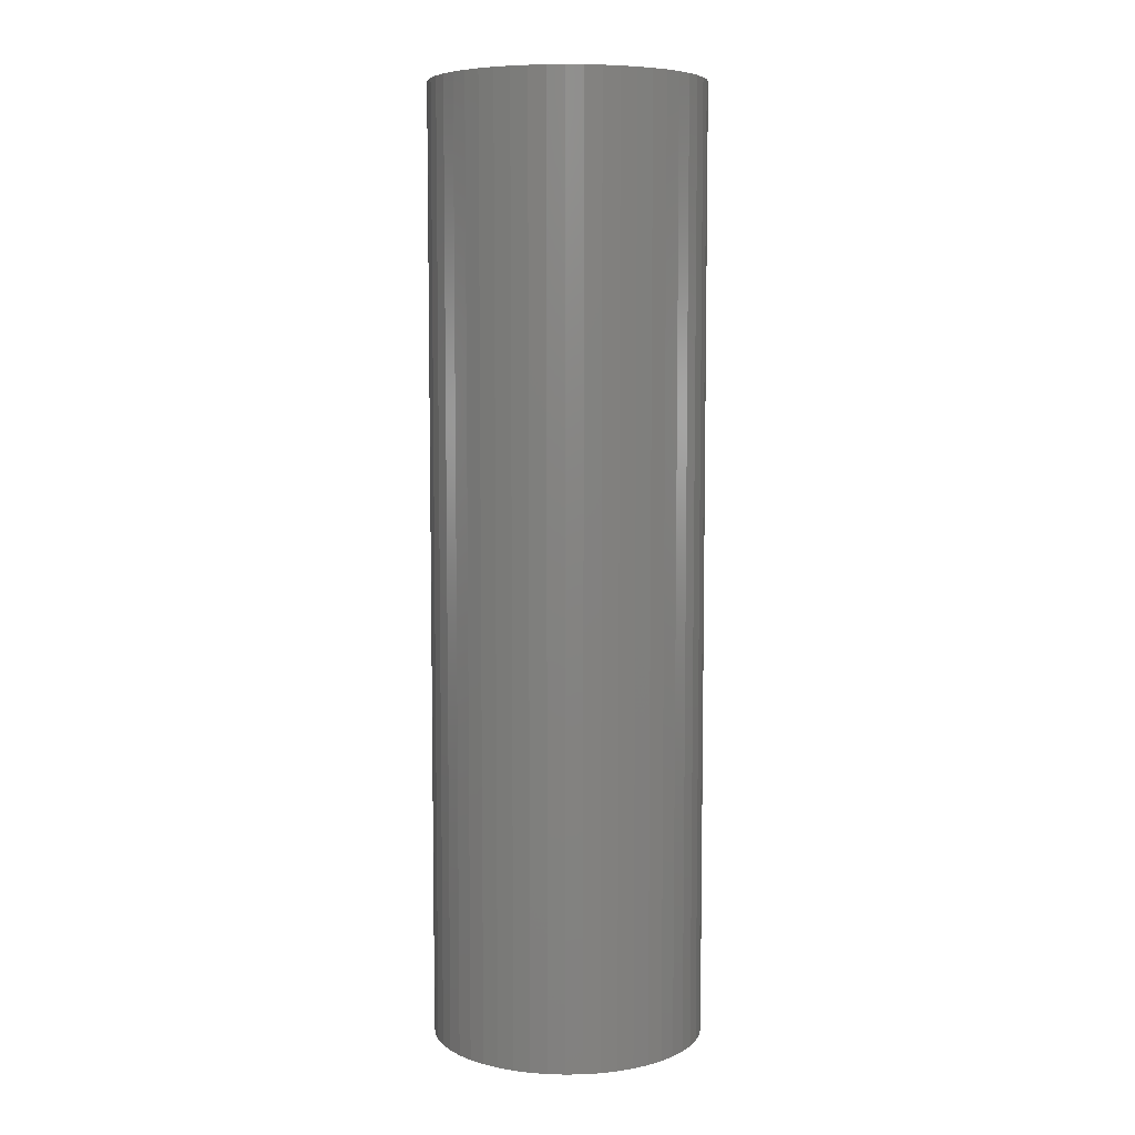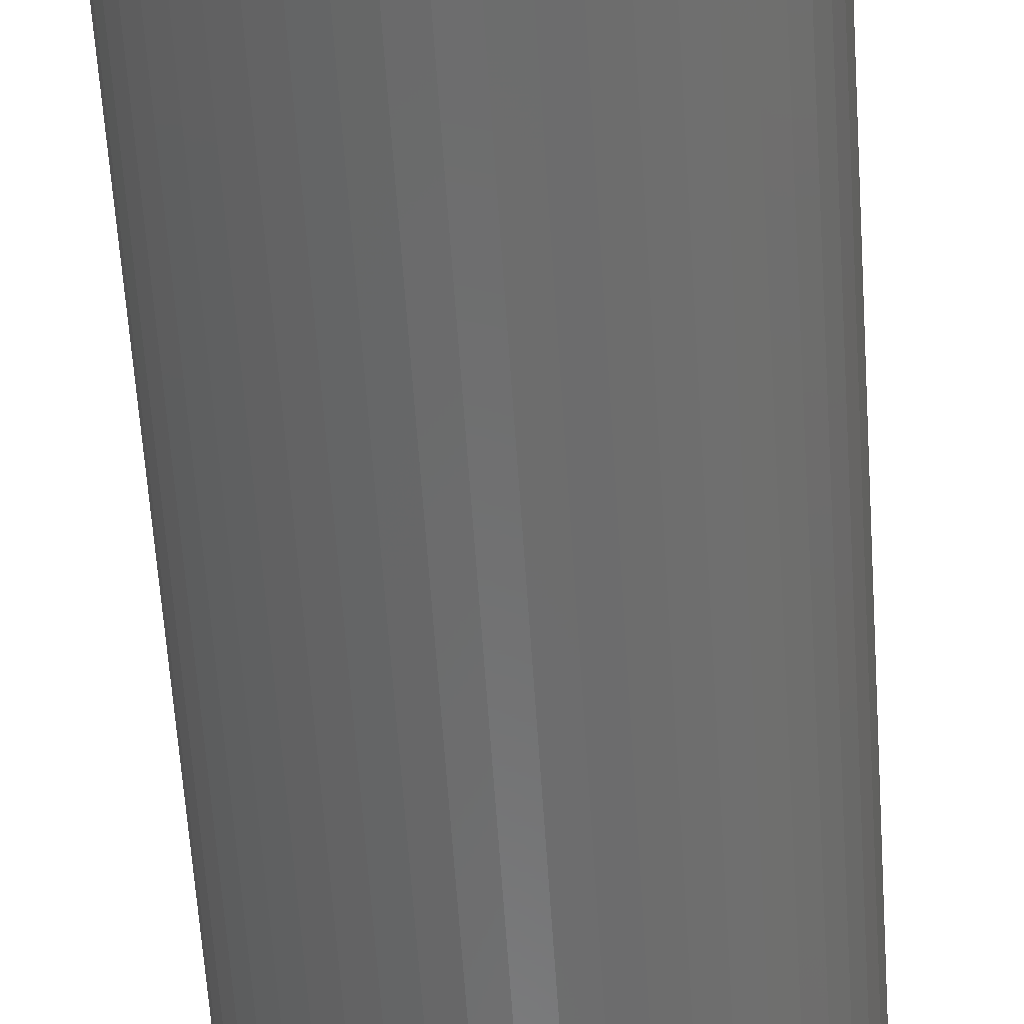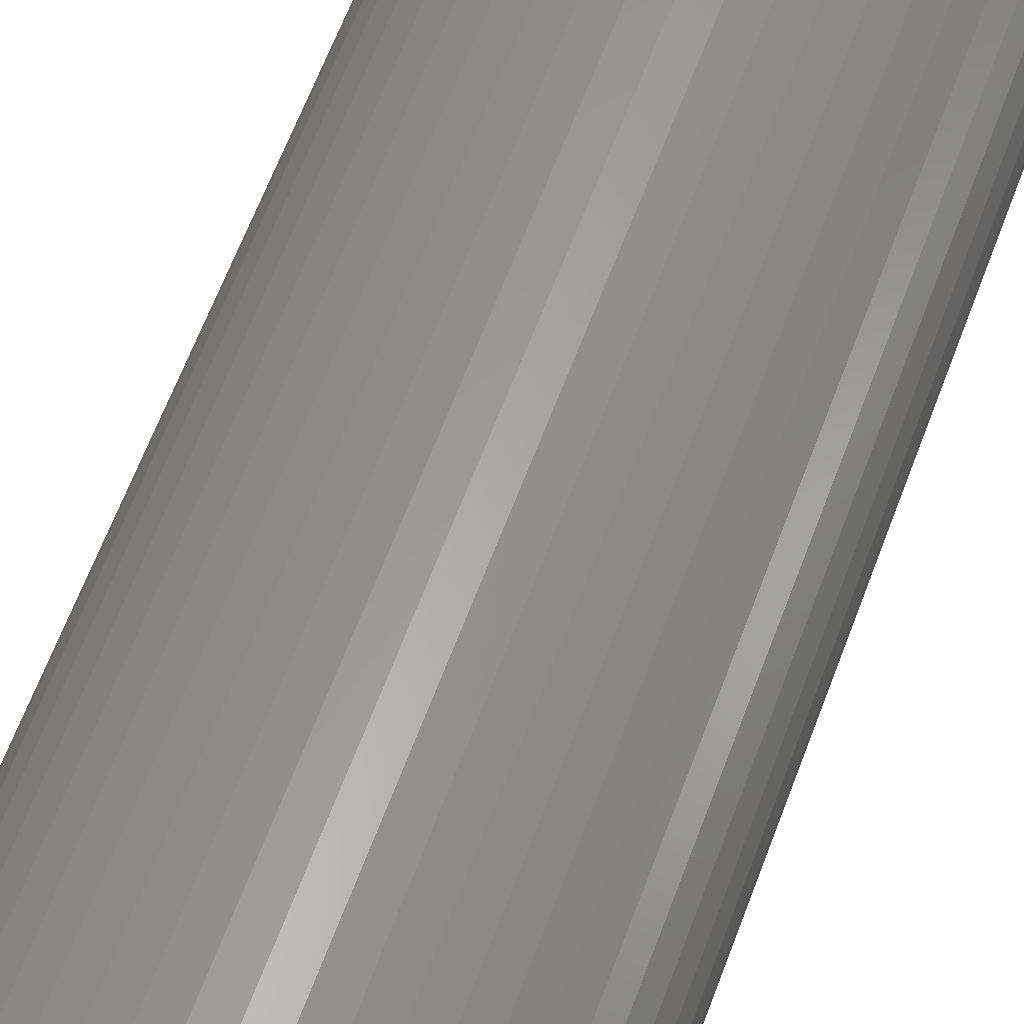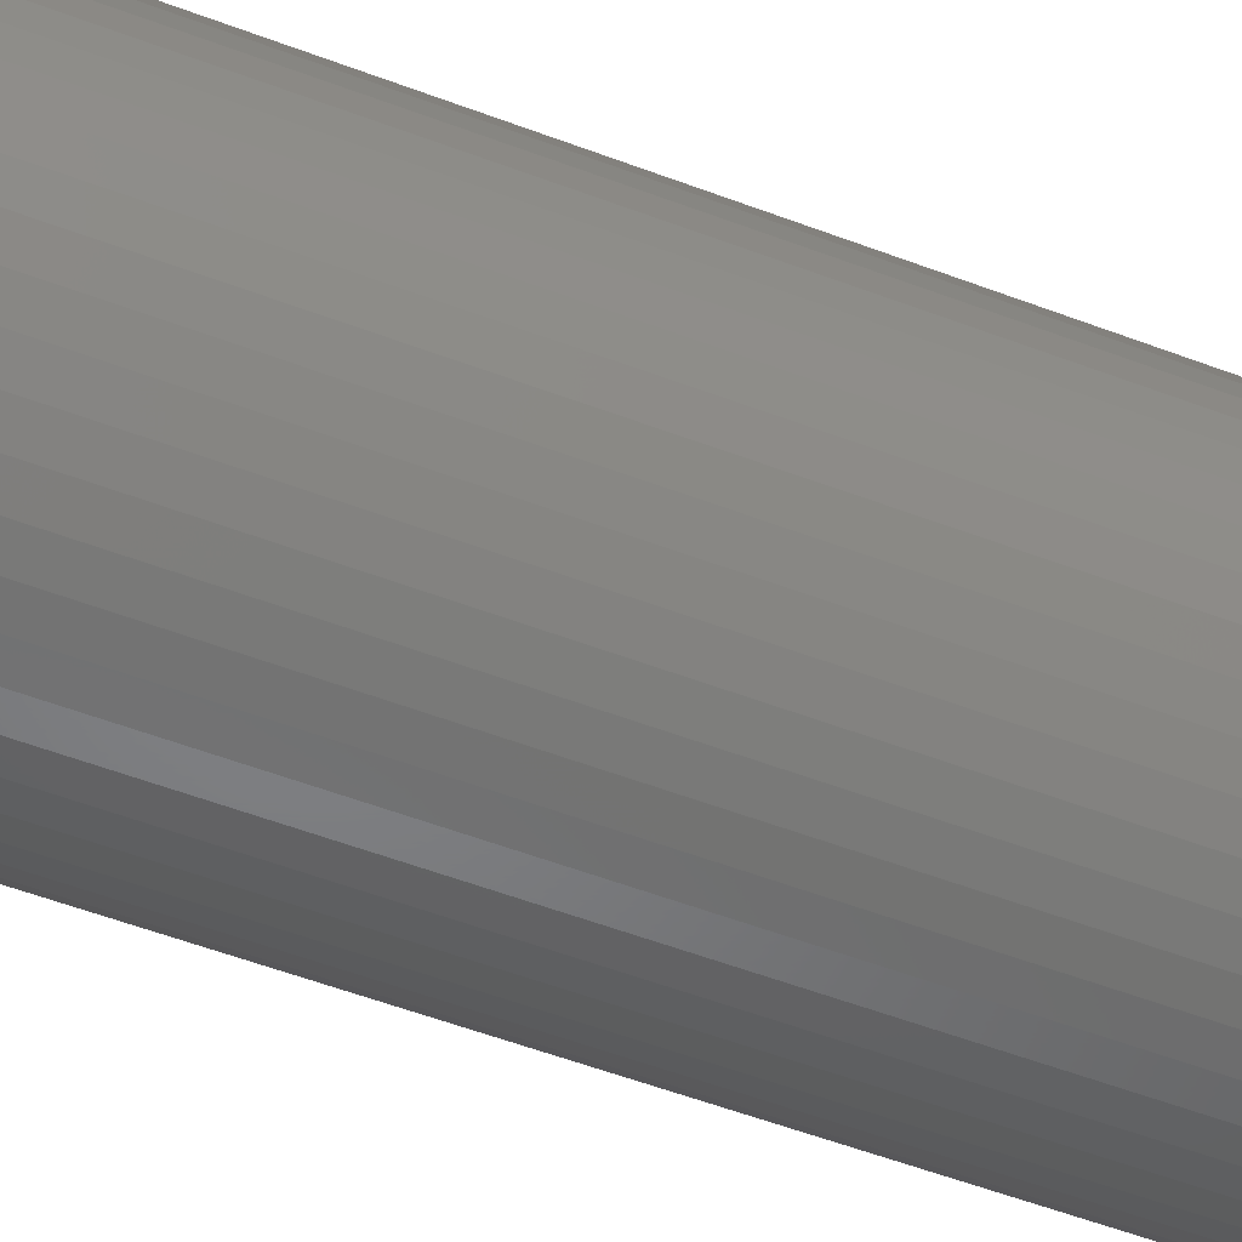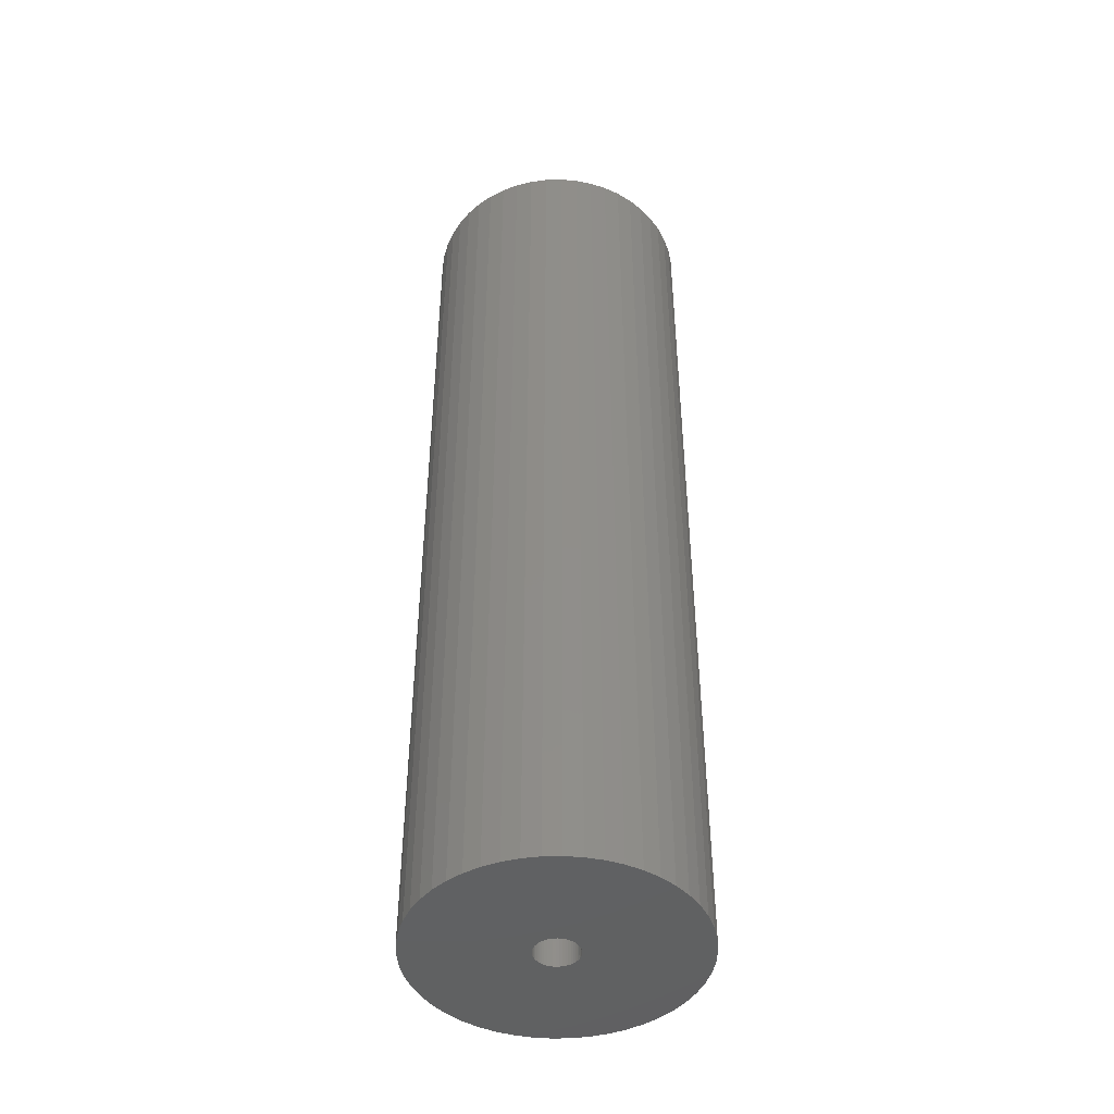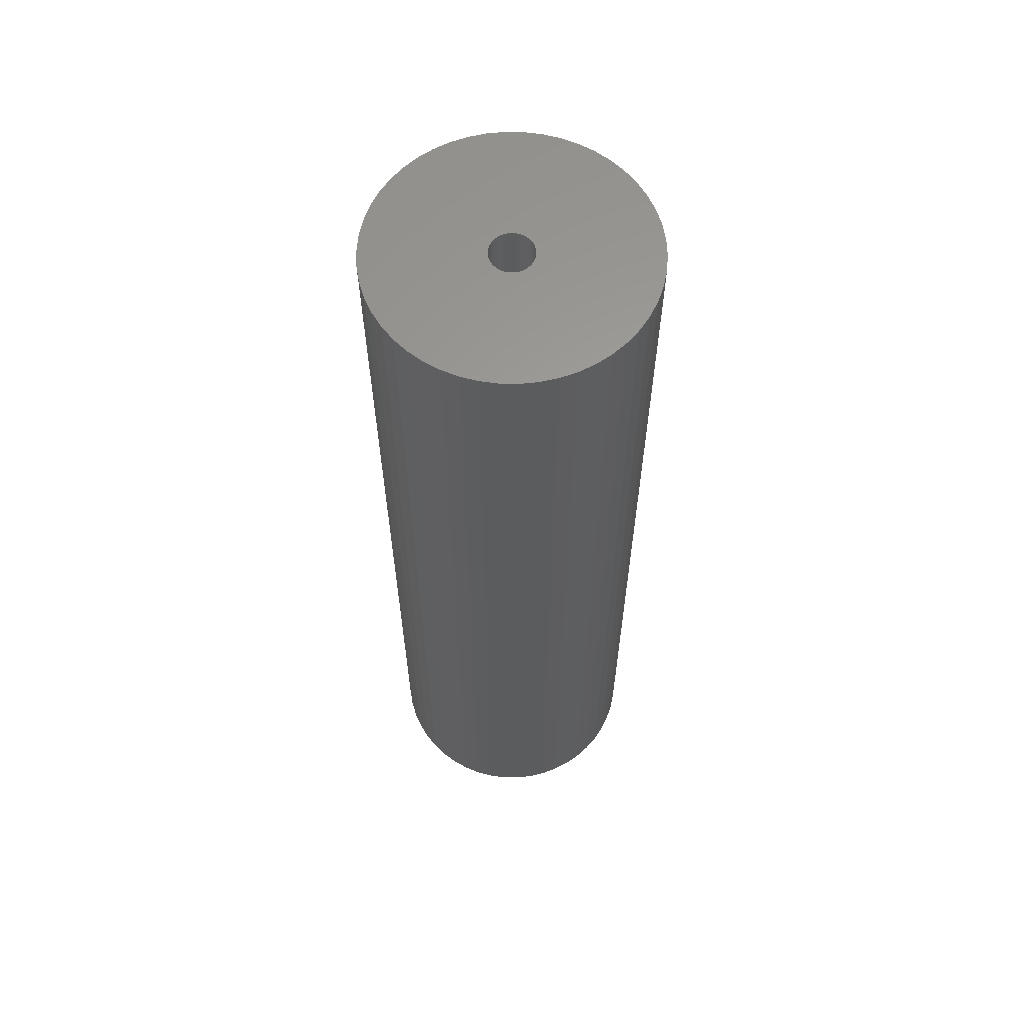
<metadata>
{"format":"stl","ext":"stl","renderer":"f3d","projection":"perspective","resolution":1024,"background":"white","views":[{"elev":6.8,"azim":-96.3,"up":"+Z"},{"elev":-58.4,"azim":-176.3,"up":"+Y"},{"elev":60.2,"azim":19.9,"up":"+Y"},{"elev":-51.3,"azim":-112.8,"up":"+Y"},{"elev":-45.1,"azim":-12.8,"up":"+Z"},{"elev":61.4,"azim":37.0,"up":"+Z"}]}
</metadata>
<code>
# stl→obj: 200 verts, 400 faces
v 11.5 0 40
v 11.41 1.441 -40
v 11.41 1.441 40
v 11.5 0 -40
v -11.5 0 -40
v -11.41 1.441 40
v -11.41 1.441 -40
v -11.5 0 40
v 0.7221 11.48 -40
v -0.7221 11.48 40
v 0.7221 11.48 40
v -0.7221 11.48 -40
v -0.7221 -11.48 -40
v 0.7221 -11.48 40
v -0.7221 -11.48 40
v 0.7221 -11.48 -40
v 8.383 -7.872 40
v 9.304 -6.76 -40
v 9.304 -6.76 40
v 8.383 -7.872 -40
v 8.383 7.872 -40
v 7.33 8.861 40
v 8.383 7.872 40
v 7.33 8.861 -40
v -7.33 8.861 -40
v -8.383 7.872 40
v -7.33 8.861 40
v -8.383 7.872 -40
v -3.554 10.94 -40
v -4.896 10.41 40
v -3.554 10.94 40
v -4.896 10.41 -40
v 10.69 4.233 40
v 10.08 5.54 -40
v 10.08 5.54 40
v 10.69 4.233 -40
v 4.896 10.41 -40
v 3.554 10.94 40
v 4.896 10.41 40
v 3.554 10.94 -40
v 6.162 9.71 -40
v 6.162 9.71 40
v -10.69 4.233 -40
v -10.08 5.54 40
v -10.08 5.54 -40
v -10.69 4.233 40
v -9.304 6.76 -40
v -9.304 6.76 40
v 1.8 0 40
v 1.786 0.2256 40
v 11.14 2.86 40
v 11.41 -1.441 40
v 1.743 0.4476 40
v 1.786 -0.2256 40
v 1.674 0.6626 40
v 11.14 -2.86 40
v 1.577 0.8672 40
v 9.304 6.76 40
v 1.743 -0.4476 40
v 1.456 1.058 40
v 10.69 -4.233 40
v 1.312 1.232 40
v 1.674 -0.6626 40
v 1.147 1.387 40
v 10.08 -5.54 40
v 0.9645 1.52 40
v 1.577 -0.8672 40
v 0.7664 1.629 40
v 0.5562 1.712 40
v 2.155 11.3 40
v 1.456 -1.058 40
v 0.3373 1.768 40
v 0.113 1.796 40
v -0.113 1.796 40
v -0.3373 1.768 40
v -2.155 11.3 40
v -0.5562 1.712 40
v -0.7664 1.629 40
v -0.9645 1.52 40
v -6.162 9.71 40
v -1.147 1.387 40
v -1.312 1.232 40
v -1.456 1.058 40
v 1.312 -1.232 40
v 7.33 -8.861 40
v 1.147 -1.387 40
v 6.162 -9.71 40
v 0.9645 -1.52 40
v 4.896 -10.41 40
v 0.7664 -1.629 40
v 3.554 -10.94 40
v 0.5562 -1.712 40
v 2.155 -11.3 40
v 0.3373 -1.768 40
v 0.113 -1.796 40
v -0.113 -1.796 40
v -0.3373 -1.768 40
v -2.155 -11.3 40
v -0.5562 -1.712 40
v -3.554 -10.94 40
v -0.7664 -1.629 40
v -4.896 -10.41 40
v -0.9645 -1.52 40
v -6.162 -9.71 40
v -1.147 -1.387 40
v -7.33 -8.861 40
v -1.312 -1.232 40
v -8.383 -7.872 40
v -1.456 -1.058 40
v -9.304 -6.76 40
v -1.577 -0.8672 40
v -10.08 -5.54 40
v -1.674 -0.6626 40
v -10.69 -4.233 40
v -1.743 -0.4476 40
v -11.14 -2.86 40
v -1.786 -0.2256 40
v -11.41 -1.441 40
v -1.8 0 40
v -1.577 0.8672 40
v -1.674 0.6626 40
v -1.743 0.4476 40
v -11.14 2.86 40
v -1.786 0.2256 40
v -2.155 11.3 -40
v 1.8 0 -40
v 11.41 -1.441 -40
v 1.786 -0.2256 -40
v 11.14 -2.86 -40
v 1.743 -0.4476 -40
v 10.69 -4.233 -40
v 1.786 0.2256 -40
v 1.674 -0.6626 -40
v 10.08 -5.54 -40
v 11.14 2.86 -40
v 1.577 -0.8672 -40
v 1.743 0.4476 -40
v 1.456 -1.058 -40
v 1.312 -1.232 -40
v 7.33 -8.861 -40
v 1.674 0.6626 -40
v 1.147 -1.387 -40
v 6.162 -9.71 -40
v 0.9645 -1.52 -40
v 4.896 -10.41 -40
v 1.577 0.8672 -40
v 0.7664 -1.629 -40
v 3.554 -10.94 -40
v 9.304 6.76 -40
v 0.5562 -1.712 -40
v 2.155 -11.3 -40
v 1.456 1.058 -40
v 0.3373 -1.768 -40
v 0.113 -1.796 -40
v -0.113 -1.796 -40
v -0.3373 -1.768 -40
v -2.155 -11.3 -40
v -0.5562 -1.712 -40
v -3.554 -10.94 -40
v -0.7664 -1.629 -40
v -4.896 -10.41 -40
v -0.9645 -1.52 -40
v -6.162 -9.71 -40
v -1.147 -1.387 -40
v -7.33 -8.861 -40
v -1.312 -1.232 -40
v -8.383 -7.872 -40
v -1.456 -1.058 -40
v 1.312 1.232 -40
v 1.147 1.387 -40
v 0.9645 1.52 -40
v 0.7664 1.629 -40
v 0.5562 1.712 -40
v 2.155 11.3 -40
v 0.3373 1.768 -40
v 0.113 1.796 -40
v -0.113 1.796 -40
v -0.3373 1.768 -40
v -0.5562 1.712 -40
v -0.7664 1.629 -40
v -0.9645 1.52 -40
v -6.162 9.71 -40
v -1.147 1.387 -40
v -1.312 1.232 -40
v -1.456 1.058 -40
v -1.577 0.8672 -40
v -1.674 0.6626 -40
v -1.743 0.4476 -40
v -11.14 2.86 -40
v -1.786 0.2256 -40
v -1.8 0 -40
v -9.304 -6.76 -40
v -1.577 -0.8672 -40
v -10.08 -5.54 -40
v -1.674 -0.6626 -40
v -10.69 -4.233 -40
v -1.743 -0.4476 -40
v -11.14 -2.86 -40
v -1.786 -0.2256 -40
v -11.41 -1.441 -40
f 1 2 3
f 2 1 4
f 5 6 7
f 6 5 8
f 9 10 11
f 10 9 12
f 13 14 15
f 14 13 16
f 17 18 19
f 18 17 20
f 21 22 23
f 22 21 24
f 25 26 27
f 26 25 28
f 29 30 31
f 30 29 32
f 33 34 35
f 34 33 36
f 37 38 39
f 38 37 40
f 41 39 42
f 39 41 37
f 43 44 45
f 44 43 46
f 47 26 28
f 26 47 48
f 49 1 3
f 50 3 51
f 1 49 52
f 53 51 33
f 54 52 49
f 55 33 35
f 52 54 56
f 57 35 58
f 59 56 54
f 60 58 23
f 56 59 61
f 62 23 22
f 63 61 59
f 64 22 42
f 61 63 65
f 66 42 39
f 67 65 63
f 68 39 38
f 65 67 19
f 69 38 70
f 71 19 67
f 19 71 17
f 3 50 49
f 51 53 50
f 33 55 53
f 35 57 55
f 58 60 57
f 23 62 60
f 22 64 62
f 42 66 64
f 39 68 66
f 72 70 11
f 38 69 68
f 70 72 69
f 11 73 72
f 11 74 73
f 10 74 11
f 74 10 75
f 76 75 10
f 75 76 77
f 31 77 76
f 77 31 78
f 30 78 31
f 78 30 79
f 80 79 30
f 79 80 81
f 27 81 80
f 81 27 82
f 82 26 83
f 26 82 27
f 84 17 71
f 17 84 85
f 86 85 84
f 85 86 87
f 88 87 86
f 87 88 89
f 90 89 88
f 89 90 91
f 92 91 90
f 91 92 93
f 94 93 92
f 93 94 14
f 95 14 94
f 96 14 95
f 15 96 97
f 98 97 99
f 96 15 14
f 100 99 101
f 102 101 103
f 104 103 105
f 106 105 107
f 108 107 109
f 110 109 111
f 112 111 113
f 114 113 115
f 116 115 117
f 97 98 15
f 118 117 119
f 48 83 26
f 83 48 120
f 99 100 98
f 44 120 48
f 101 102 100
f 120 44 121
f 103 104 102
f 46 121 44
f 105 106 104
f 121 46 122
f 107 108 106
f 123 122 46
f 109 110 108
f 122 123 124
f 111 112 110
f 6 124 123
f 113 114 112
f 124 6 119
f 115 116 114
f 8 119 6
f 117 118 116
f 119 8 118
f 12 76 10
f 76 12 125
f 126 4 127
f 128 127 129
f 4 126 2
f 130 129 131
f 132 2 126
f 133 131 134
f 2 132 135
f 136 134 18
f 137 135 132
f 138 18 20
f 135 137 36
f 139 20 140
f 141 36 137
f 142 140 143
f 36 141 34
f 144 143 145
f 146 34 141
f 147 145 148
f 34 146 149
f 150 148 151
f 152 149 146
f 149 152 21
f 127 128 126
f 129 130 128
f 131 133 130
f 134 136 133
f 18 138 136
f 20 139 138
f 140 142 139
f 143 144 142
f 145 147 144
f 153 151 16
f 148 150 147
f 151 153 150
f 16 154 153
f 16 155 154
f 13 155 16
f 155 13 156
f 157 156 13
f 156 157 158
f 159 158 157
f 158 159 160
f 161 160 159
f 160 161 162
f 163 162 161
f 162 163 164
f 165 164 163
f 164 165 166
f 166 167 168
f 167 166 165
f 169 21 152
f 21 169 24
f 170 24 169
f 24 170 41
f 171 41 170
f 41 171 37
f 172 37 171
f 37 172 40
f 173 40 172
f 40 173 174
f 175 174 173
f 174 175 9
f 176 9 175
f 177 9 176
f 12 177 178
f 125 178 179
f 177 12 9
f 29 179 180
f 32 180 181
f 182 181 183
f 25 183 184
f 28 184 185
f 47 185 186
f 45 186 187
f 43 187 188
f 189 188 190
f 178 125 12
f 7 190 191
f 192 168 167
f 168 192 193
f 179 29 125
f 194 193 192
f 180 32 29
f 193 194 195
f 181 182 32
f 196 195 194
f 183 25 182
f 195 196 197
f 184 28 25
f 198 197 196
f 185 47 28
f 197 198 199
f 186 45 47
f 200 199 198
f 187 43 45
f 199 200 191
f 188 189 43
f 5 191 200
f 190 7 189
f 191 5 7
f 16 93 14
f 93 16 151
f 51 36 33
f 36 51 135
f 3 135 51
f 135 3 2
f 58 21 23
f 21 58 149
f 35 149 58
f 149 35 34
f 40 70 38
f 70 40 174
f 174 11 70
f 11 174 9
f 24 42 22
f 42 24 41
f 45 48 47
f 48 45 44
f 189 46 43
f 46 189 123
f 7 123 189
f 123 7 6
f 32 80 30
f 80 32 182
f 182 27 80
f 27 182 25
f 125 31 76
f 31 125 29
f 52 4 1
f 4 52 127
f 194 114 196
f 114 194 112
f 145 87 89
f 87 145 143
f 61 129 56
f 129 61 131
f 159 98 100
f 98 159 157
f 198 118 200
f 118 198 116
f 200 8 5
f 8 200 118
f 196 116 198
f 116 196 114
f 140 17 85
f 17 140 20
f 148 89 91
f 89 148 145
f 151 91 93
f 91 151 148
f 19 134 65
f 134 19 18
f 56 127 52
f 127 56 129
f 157 15 98
f 15 157 13
f 161 100 102
f 100 161 159
f 167 110 192
f 110 167 108
f 167 106 108
f 106 167 165
f 143 85 87
f 85 143 140
f 65 131 61
f 131 65 134
f 192 112 194
f 112 192 110
f 163 102 104
f 102 163 161
f 165 104 106
f 104 165 163
f 126 50 132
f 50 126 49
f 119 190 124
f 190 119 191
f 177 73 74
f 73 177 176
f 154 96 95
f 96 154 155
f 170 62 64
f 62 170 169
f 184 81 82
f 81 184 183
f 180 77 78
f 77 180 179
f 141 57 146
f 57 141 55
f 132 53 137
f 53 132 50
f 173 68 69
f 68 173 172
f 175 69 72
f 69 175 173
f 171 64 66
f 64 171 170
f 121 186 120
f 186 121 187
f 120 185 83
f 185 120 186
f 122 187 121
f 187 122 188
f 183 79 81
f 79 183 181
f 179 75 77
f 75 179 178
f 153 95 94
f 95 153 154
f 137 55 141
f 55 137 53
f 152 62 169
f 62 152 60
f 146 60 152
f 60 146 57
f 176 72 73
f 72 176 175
f 124 188 122
f 188 124 190
f 181 78 79
f 78 181 180
f 178 74 75
f 74 178 177
f 128 49 126
f 49 128 54
f 139 86 84
f 86 139 142
f 130 54 128
f 54 130 59
f 147 92 90
f 92 147 150
f 172 66 68
f 66 172 171
f 83 184 82
f 184 83 185
f 144 90 88
f 90 144 147
f 136 63 133
f 63 136 67
f 139 71 138
f 71 139 84
f 158 101 99
f 101 158 160
f 156 99 97
f 99 156 158
f 107 168 109
f 168 107 166
f 113 197 115
f 197 113 195
f 150 94 92
f 94 150 153
f 142 88 86
f 88 142 144
f 133 59 130
f 59 133 63
f 138 67 136
f 67 138 71
f 155 97 96
f 97 155 156
f 162 105 103
f 105 162 164
f 164 107 105
f 107 164 166
f 111 195 113
f 195 111 193
f 115 199 117
f 199 115 197
f 117 191 119
f 191 117 199
f 160 103 101
f 103 160 162
f 109 193 111
f 193 109 168

</code>
